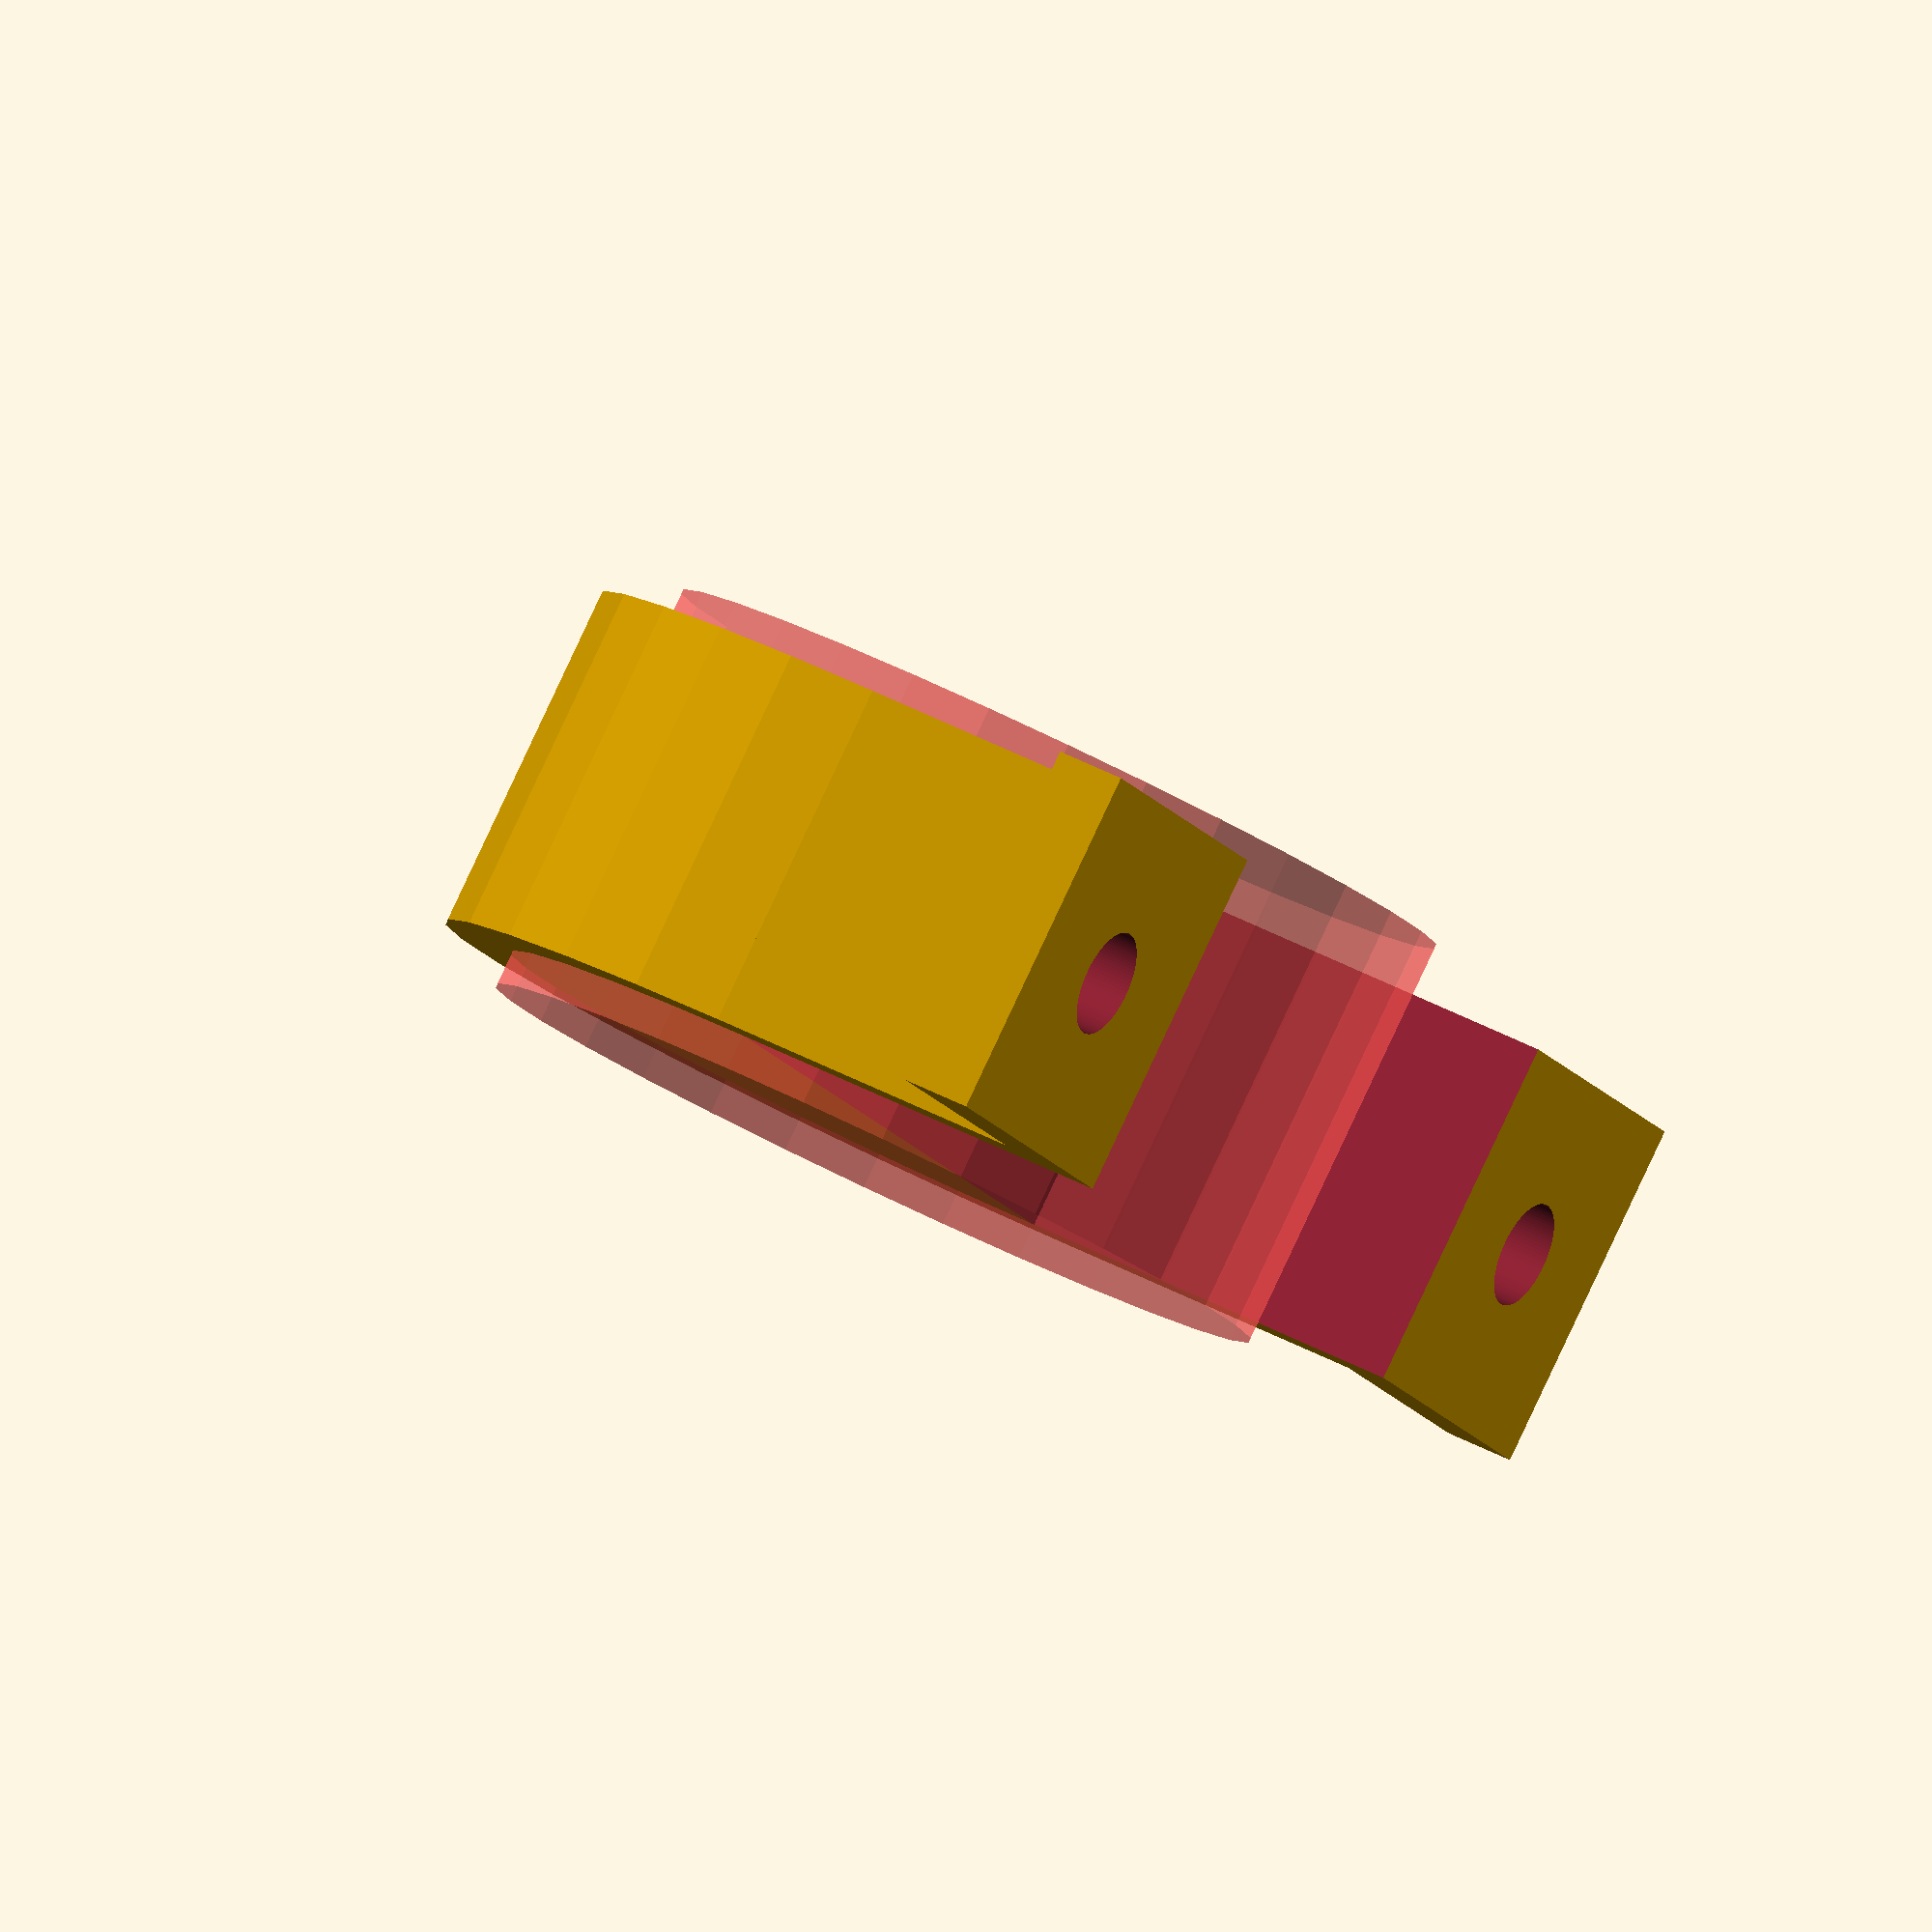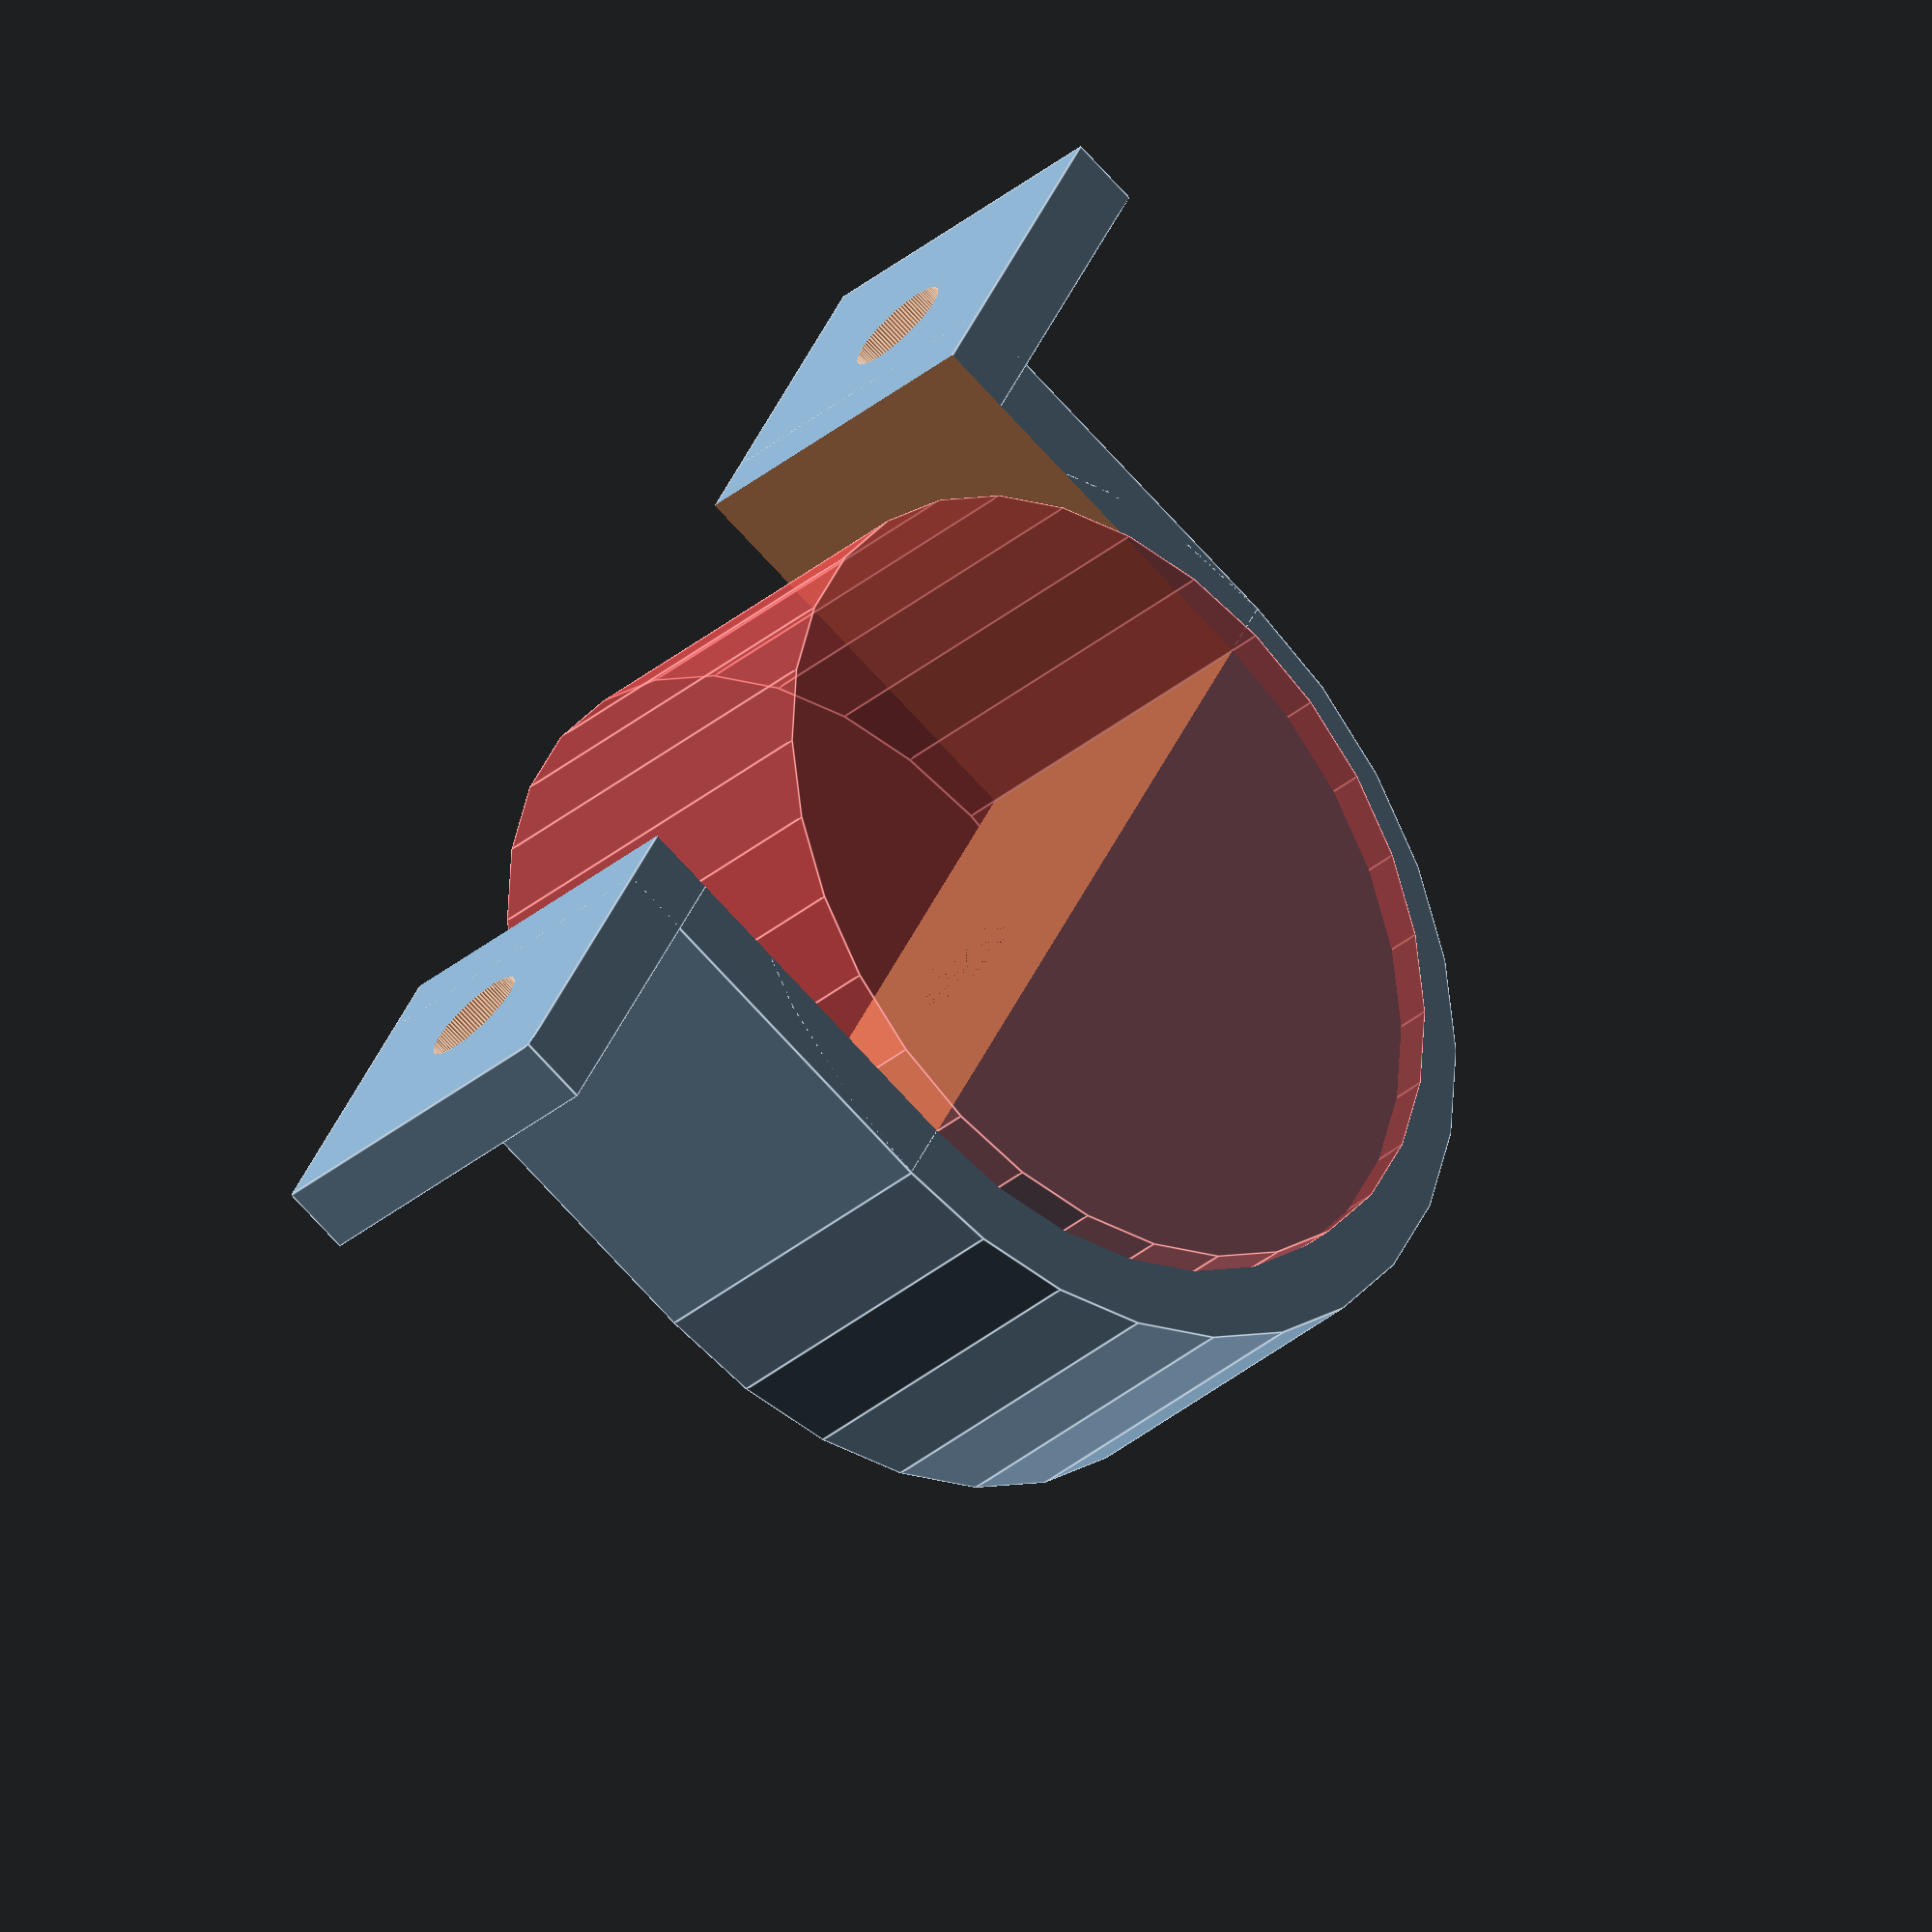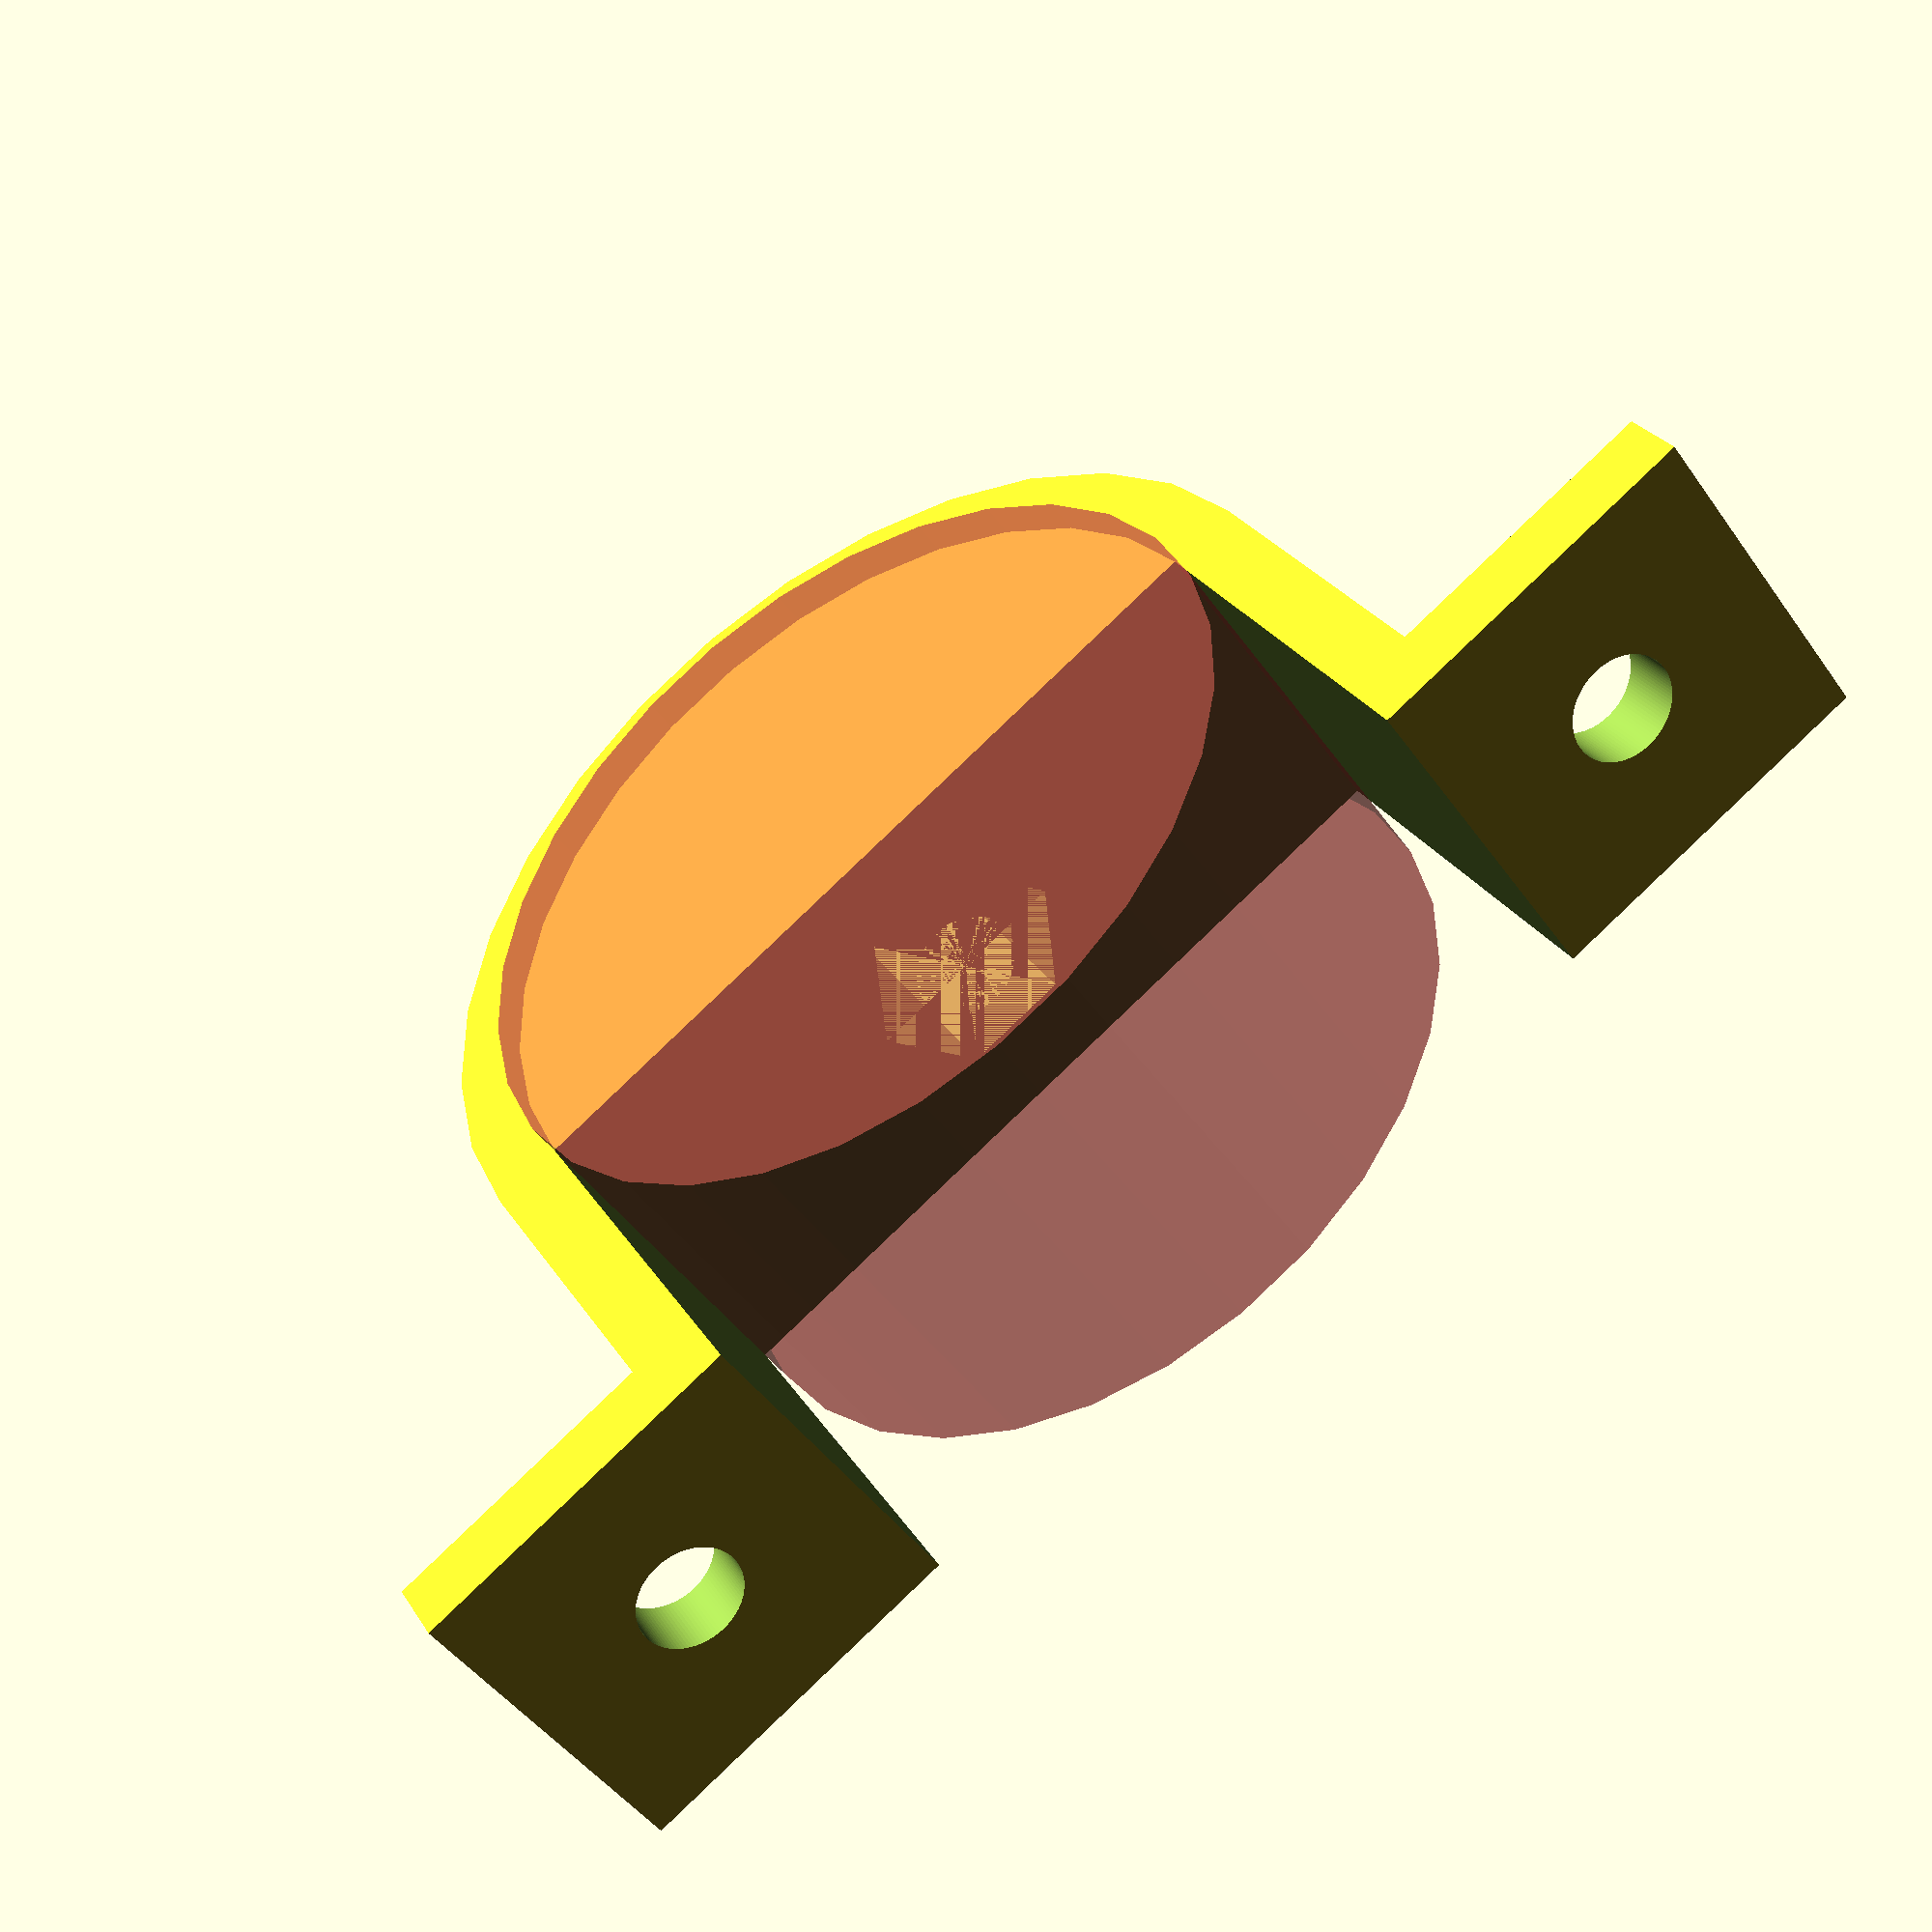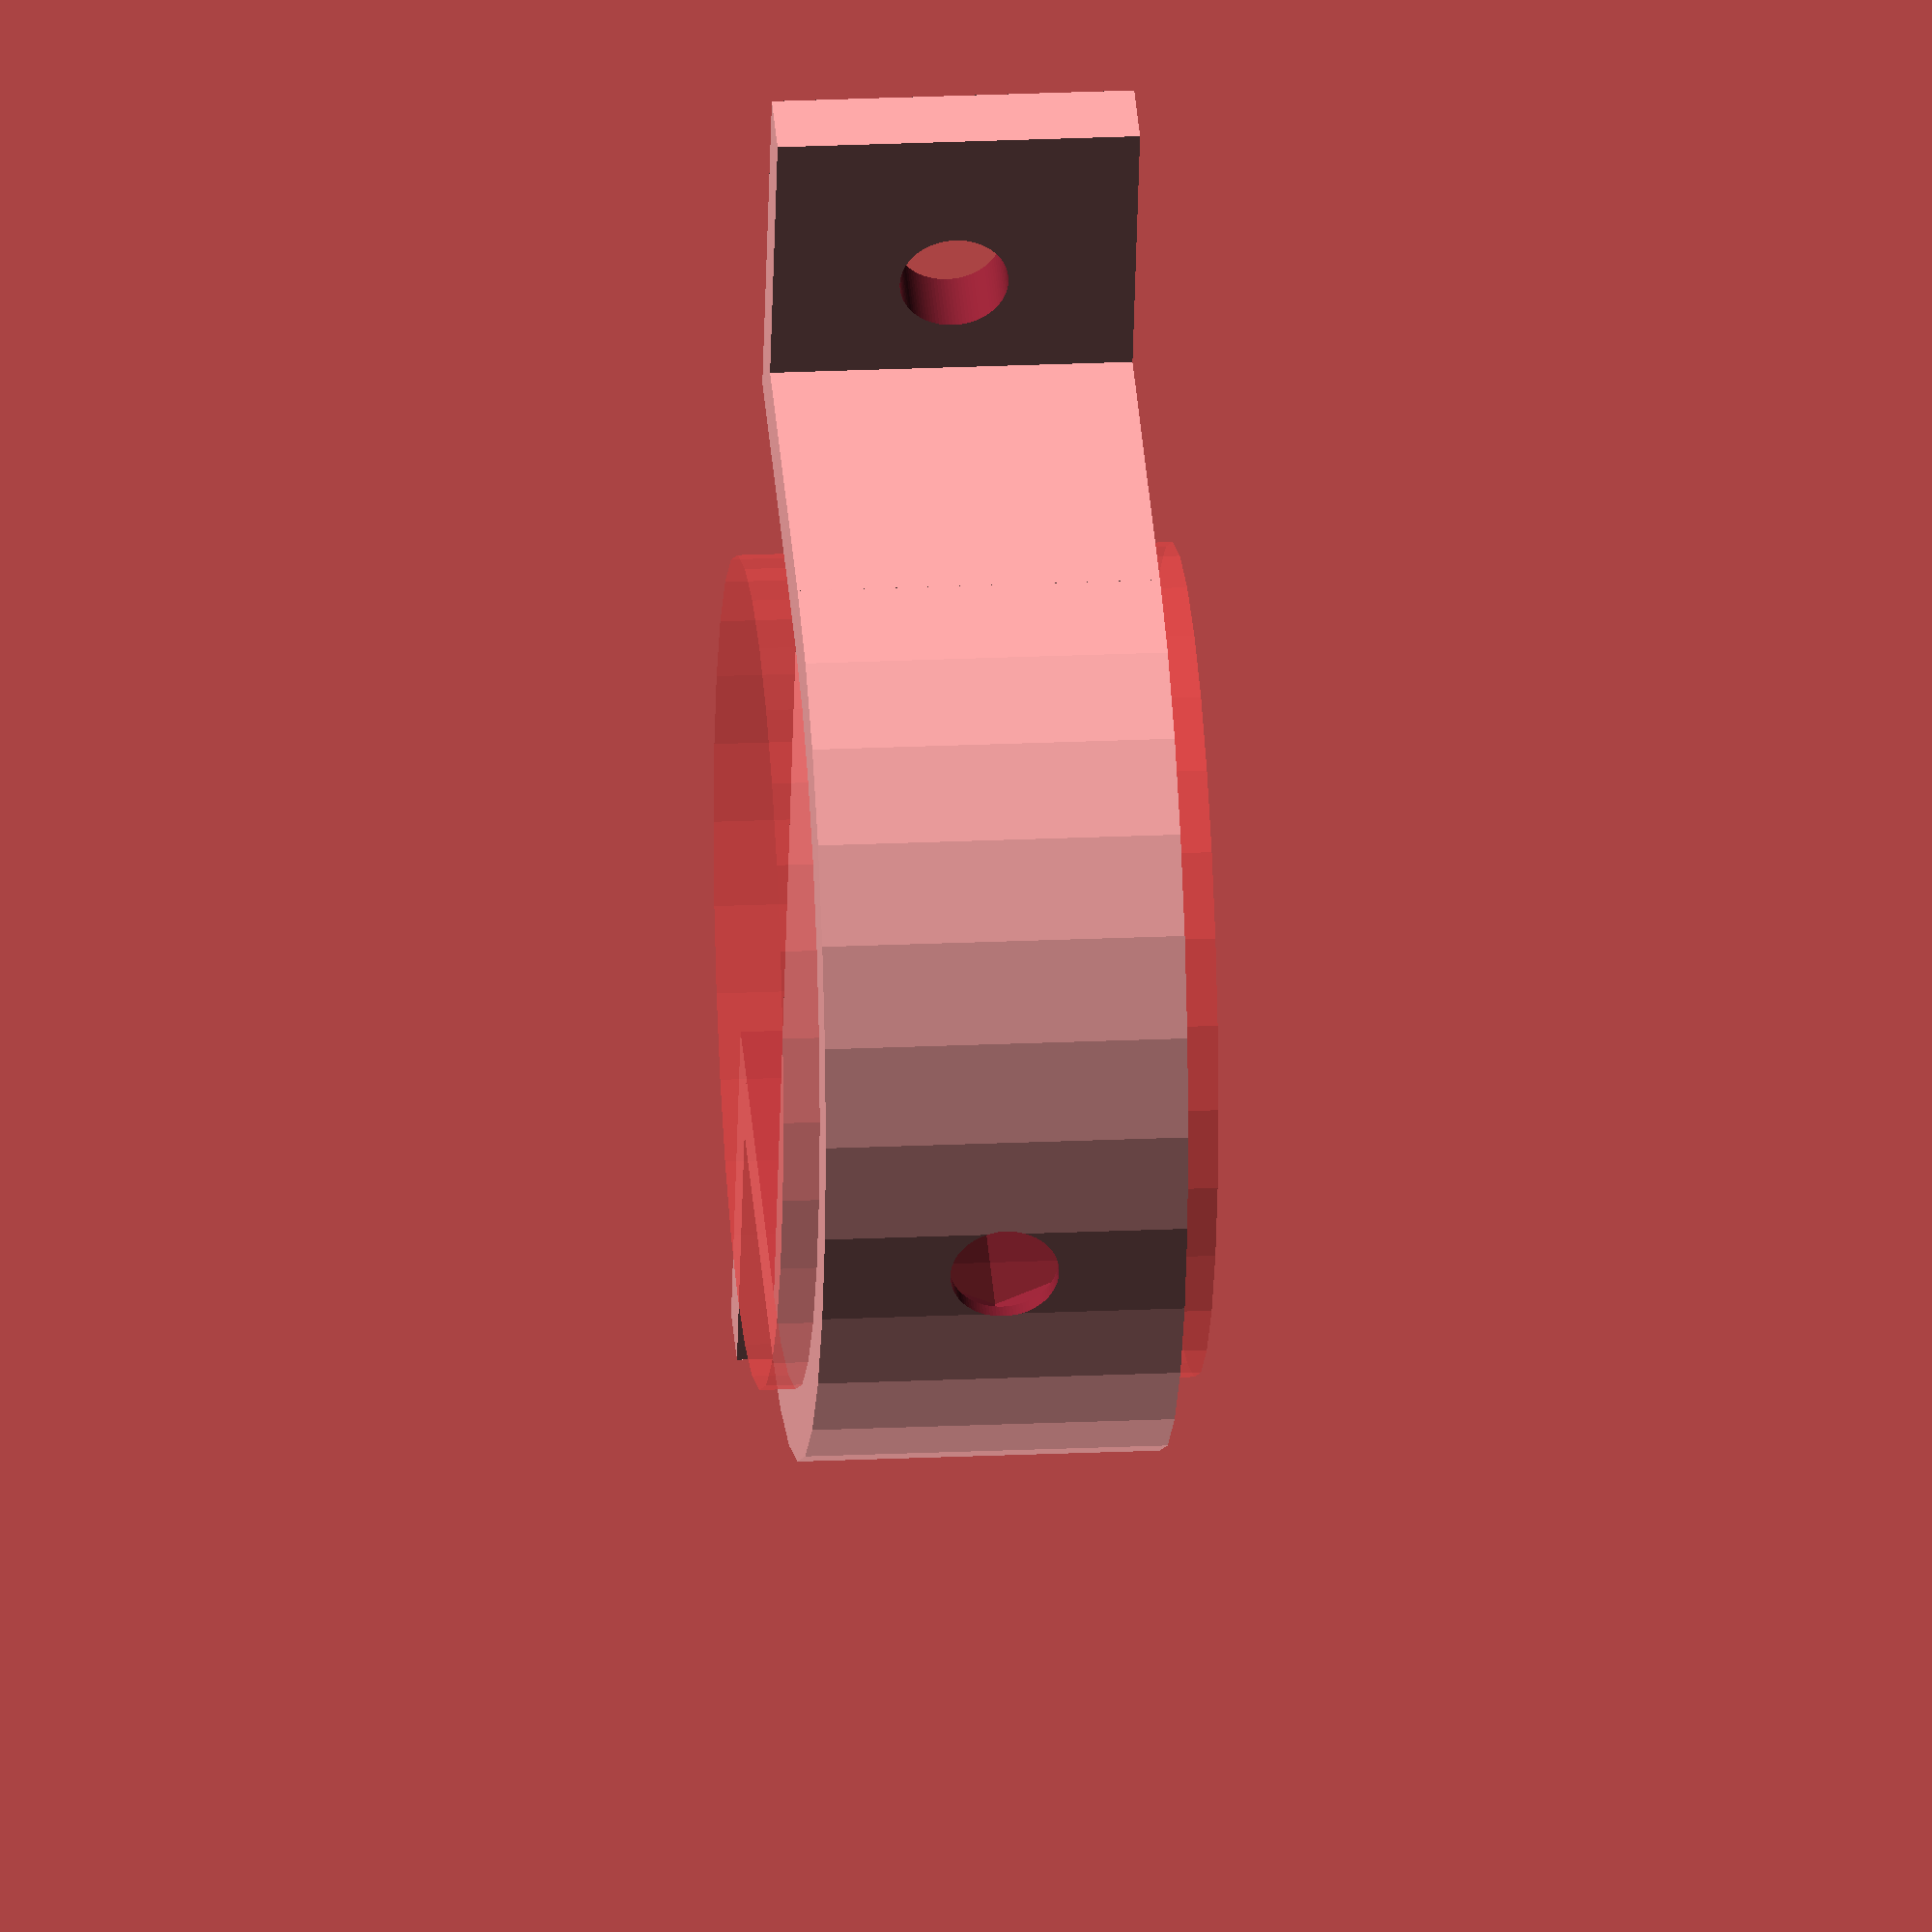
<openscad>
d=23;
h=10;
w=2;
flange_length=10;
difference(){
	union(){
		cylinder(r=d/2+w,h=h);
		translate([-d/2-w,0,0]) cube([d+2*w,d/2,h]);
		translate([-d/2-flange_length,d/2-w]) cube([flange_length*2+d,w,h]);
	}
	union(){
		translate([0,0,-1]){
#			cylinder(r=d/2,h=h+2);
			translate([-d/2,0,0]) cube([d,d,2*h]);
		}
		translate([0,0,h/2]) rotate([90,0]){
			cylinder(r=3,$fn=6,h=d/2+1.5);
			cylinder(r=3/2,$fn=100,h=d/2+100);
			for(i=[-1,1]) translate([i*(d/2+flange_length/2),0,-d/2+w/2]) cylinder(r=3/2,$fn=100,h=w*2,center=true);
		}
	}
}

</openscad>
<views>
elev=273.9 azim=67.4 roll=25.2 proj=o view=solid
elev=213.1 azim=117.8 roll=220.8 proj=o view=edges
elev=45.1 azim=149.4 roll=32.7 proj=p view=solid
elev=338.9 azim=288.1 roll=85.2 proj=o view=solid
</views>
